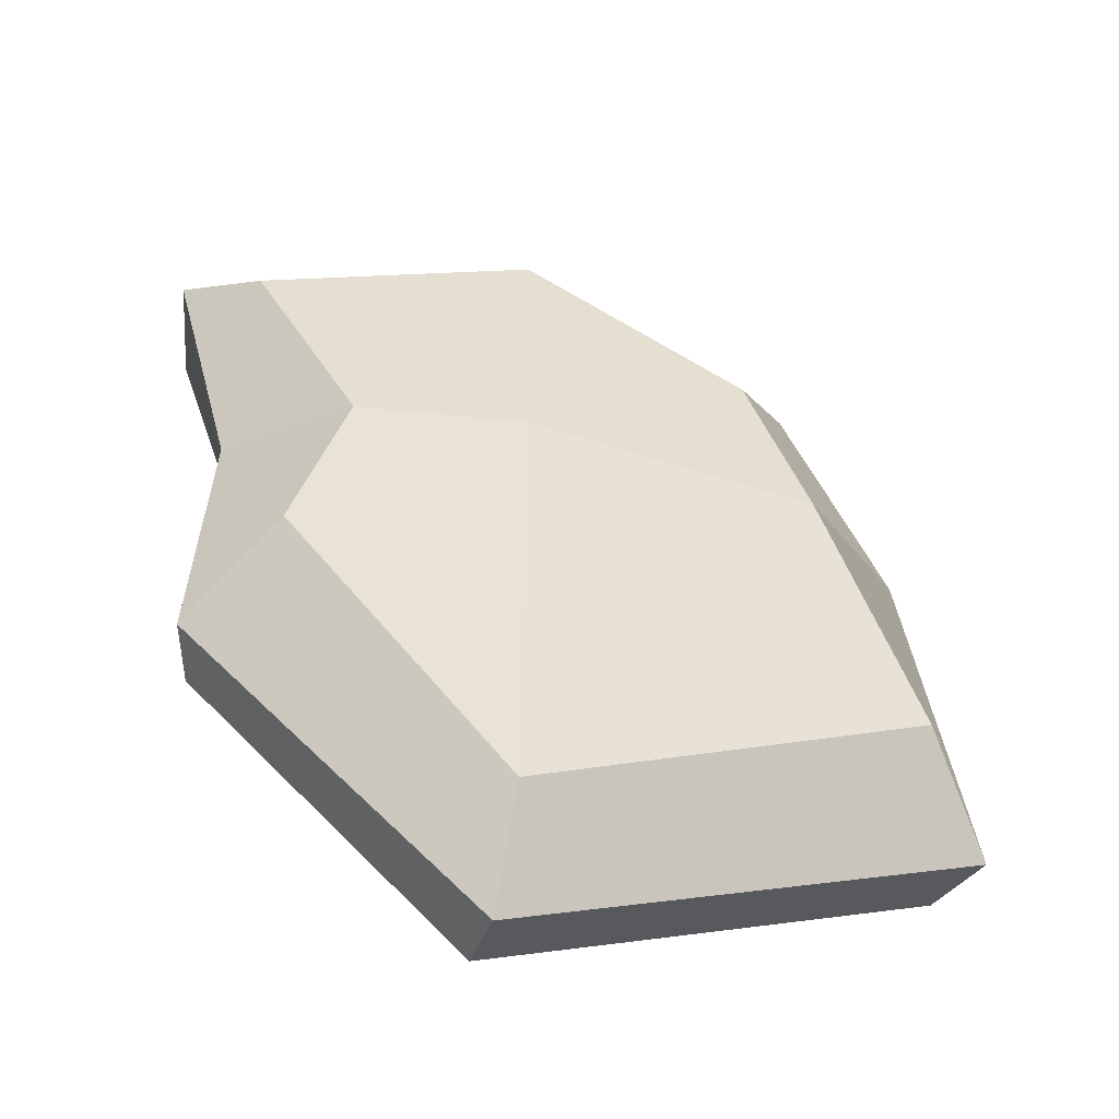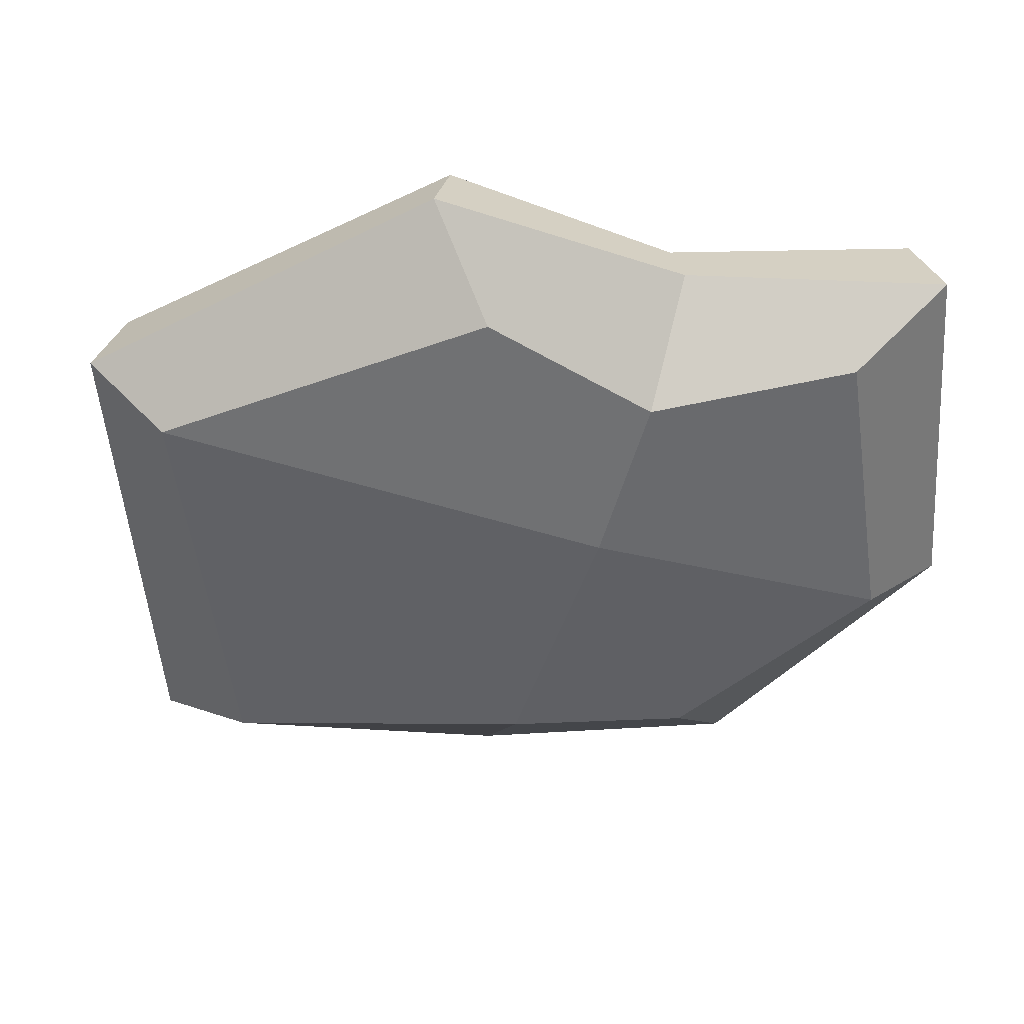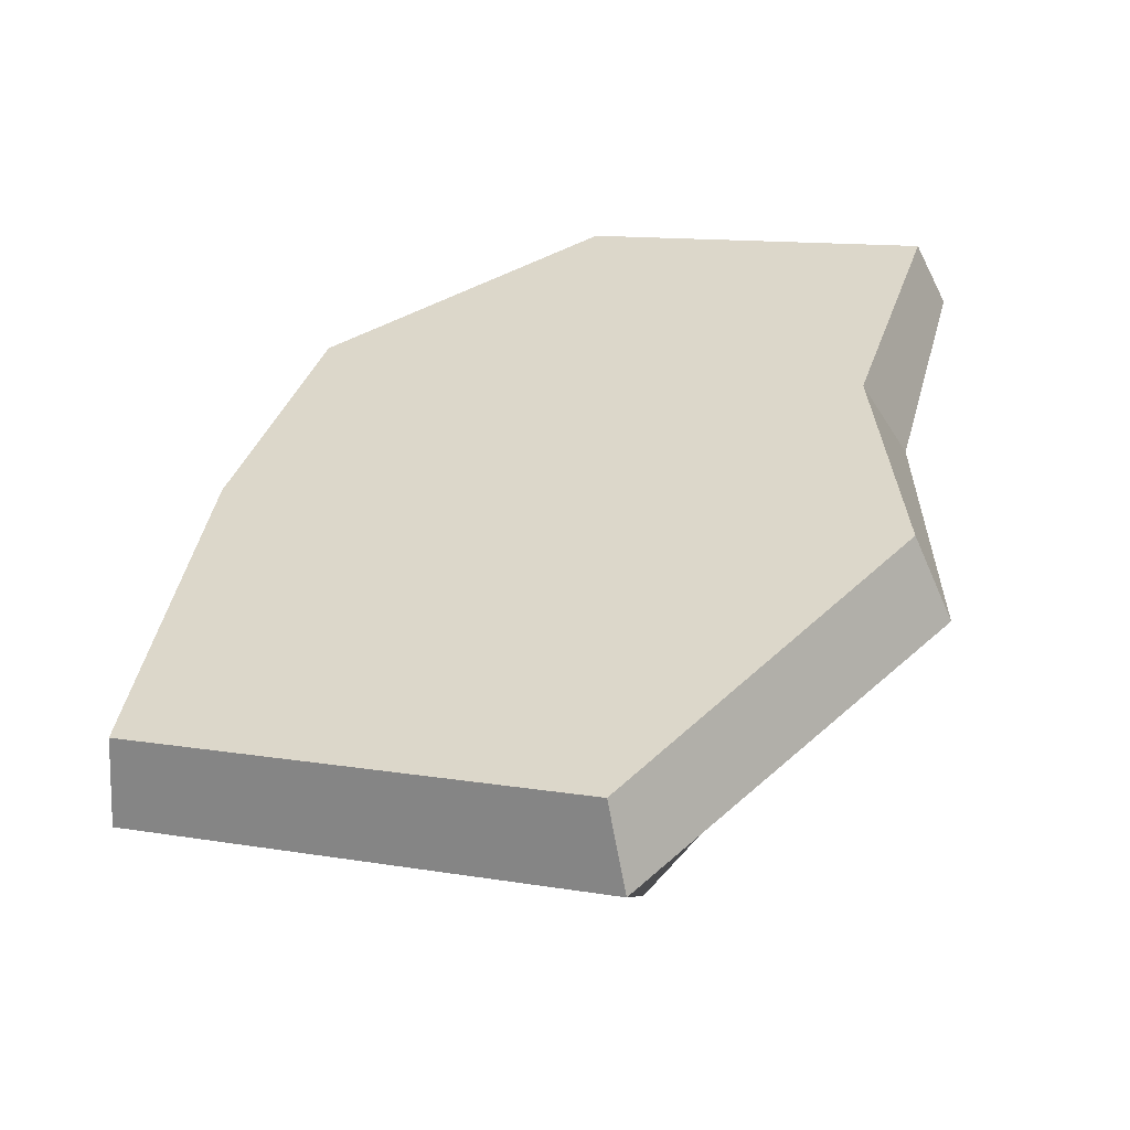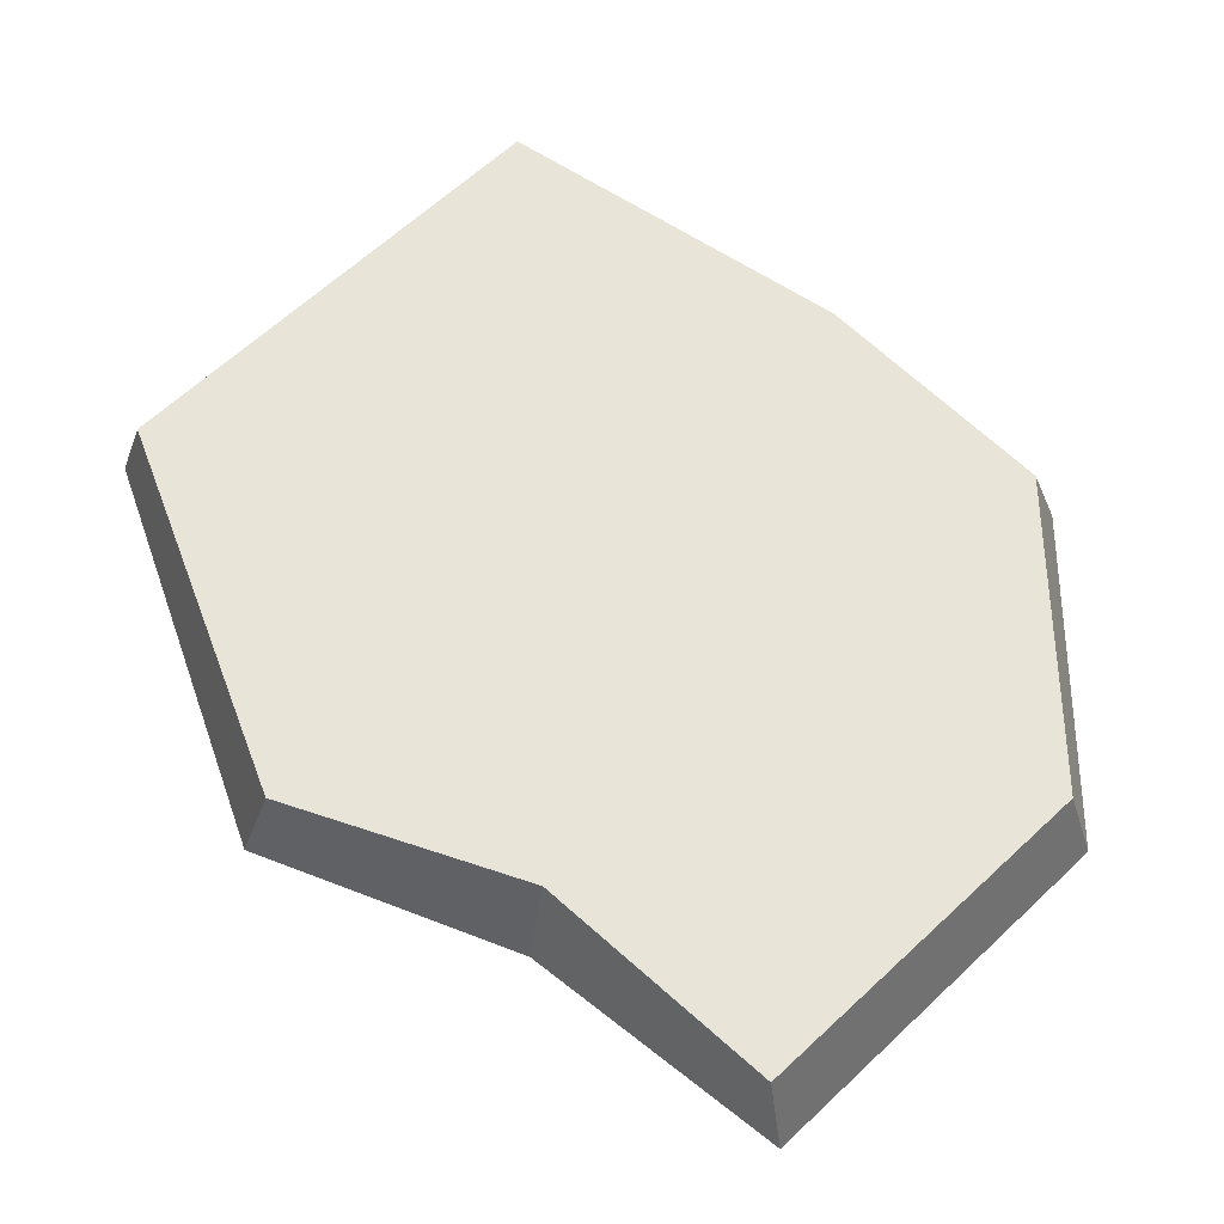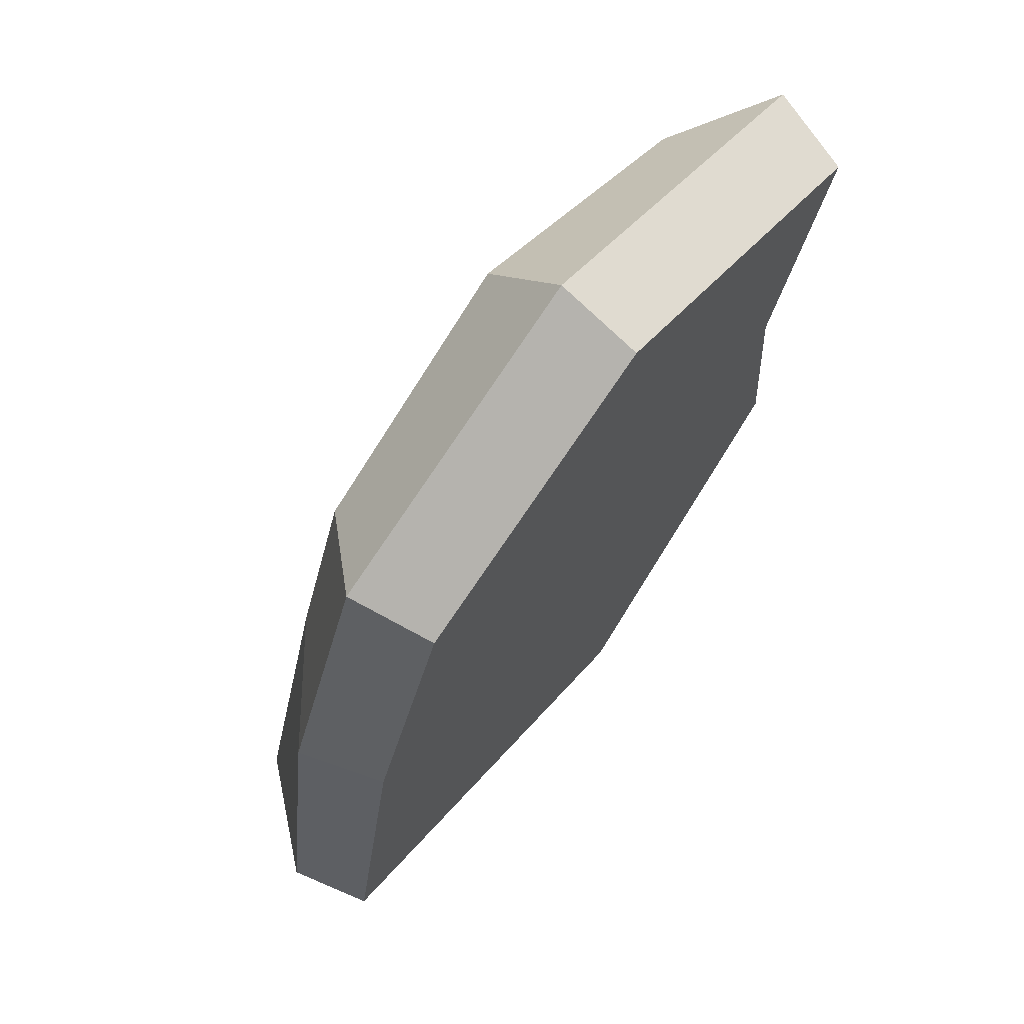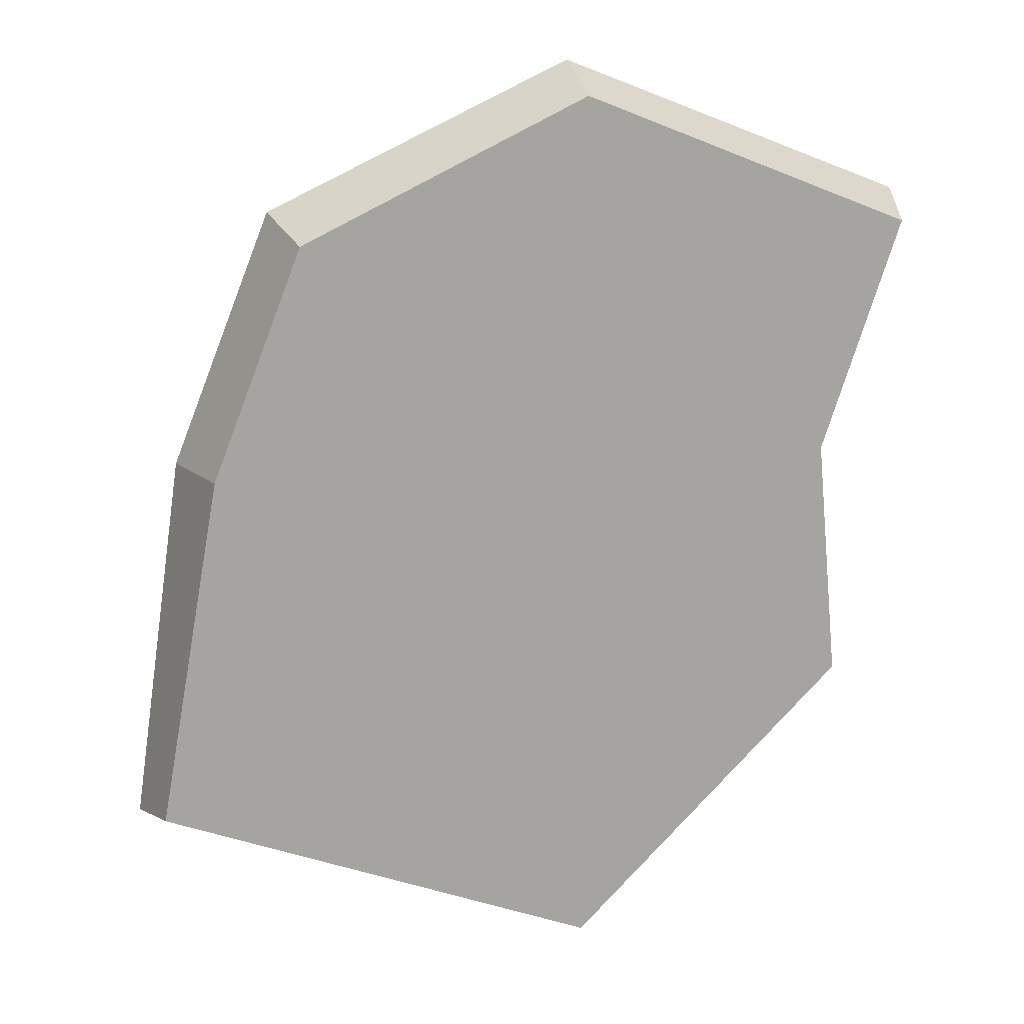
<metadata>
{"format":"obj","ext":"obj","renderer":"f3d","projection":"perspective","resolution":1024,"background":"white","views":[{"elev":-50.8,"azim":-15.1,"up":"+Z"},{"elev":-49.8,"azim":-107.2,"up":"+Y"},{"elev":-52.7,"azim":-168.7,"up":"+Z"},{"elev":60.7,"azim":-65.7,"up":"+Y"},{"elev":69.4,"azim":128.7,"up":"+Z"},{"elev":16.5,"azim":166.6,"up":"+Z"}]}
</metadata>
<code>
o Cube
v 3.533 -0.7755 -2.697
v 2.128 -0.7755 1.615
v -2.562 -0.7755 1.636
v -2.052 -0.7755 -1.721
v 4.036 0.7755 -3.222
v 2.631 0.7755 2.14
v -3.055 0.7755 2.161
v -2.546 0.7755 -2.246
v 4.22 0 -3.413
v 2.815 0 2.334
v -3.237 0 2.355
v -2.727 0 -2.437
v 2.715 -0.7755 0.02123
v -1.574 -0.7755 -0
v 3.459 0.7755 0.02123
v -2.337 0.7755 -0
v 3.732 0 0.02296
v -2.618 0 0.001732
v -0.0047 -0.7755 -4.269
v -0.004701 -0.7755 2.869
v 1e-06 0.7755 -4.794
v -1e-06 0.7755 3.394
v 0.001296 0 3.643
v 0.001297 0 -5.053
v -0.04523 -1.008 -0
v -0.05464 0.7755 0
f 25 20 3 14
f 26 16 7 22
f 17 15 6 10
f 23 22 7 11
f 18 16 8 12
f 24 19 4 12
f 13 17 10 2
f 20 23 11 3
f 14 18 12 4
f 21 24 12 8
f 19 25 14 4
f 21 8 16 26
f 9 5 15 17
f 11 7 16 18
f 1 9 17 13
f 3 11 18 14
f 13 2 20 25
f 15 26 22 6
f 10 6 22 23
f 9 1 19 24
f 2 10 23 20
f 5 9 24 21
f 1 13 25 19
f 5 21 26 15

</code>
